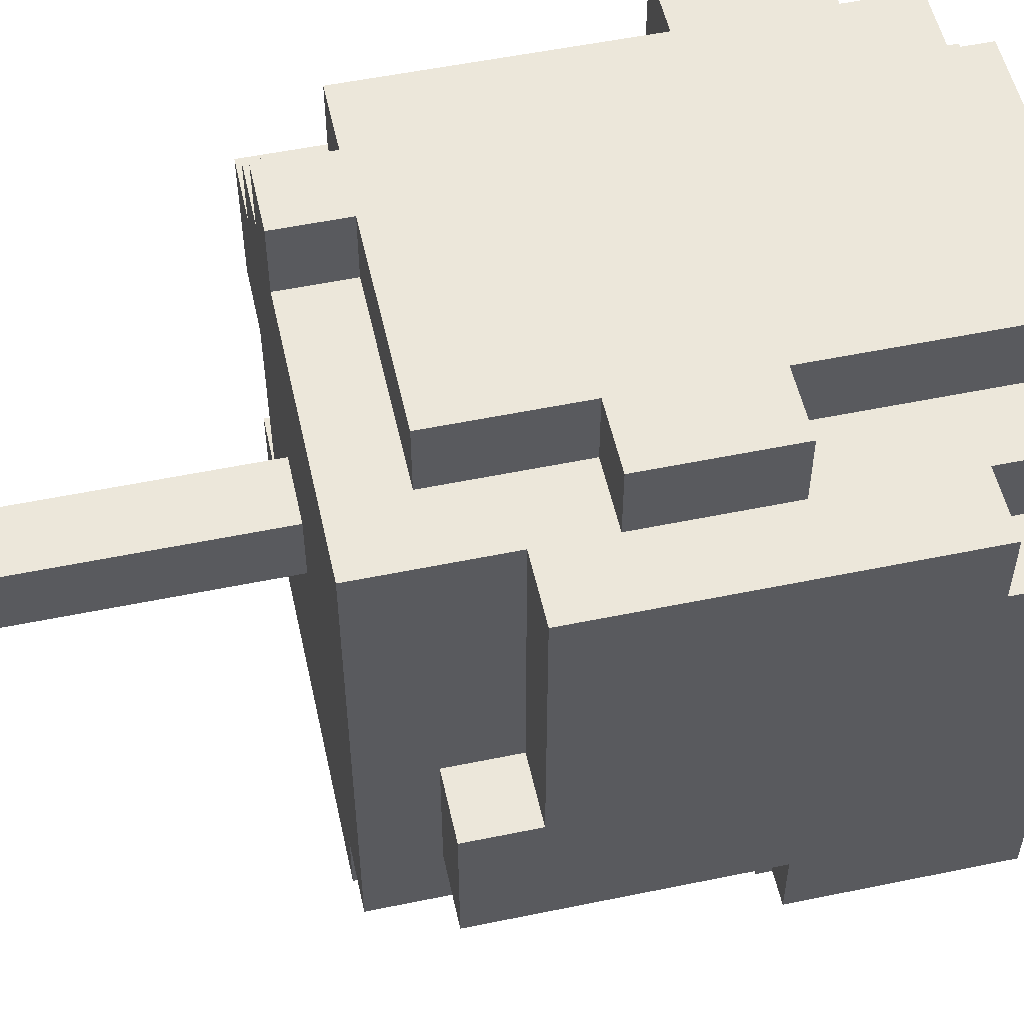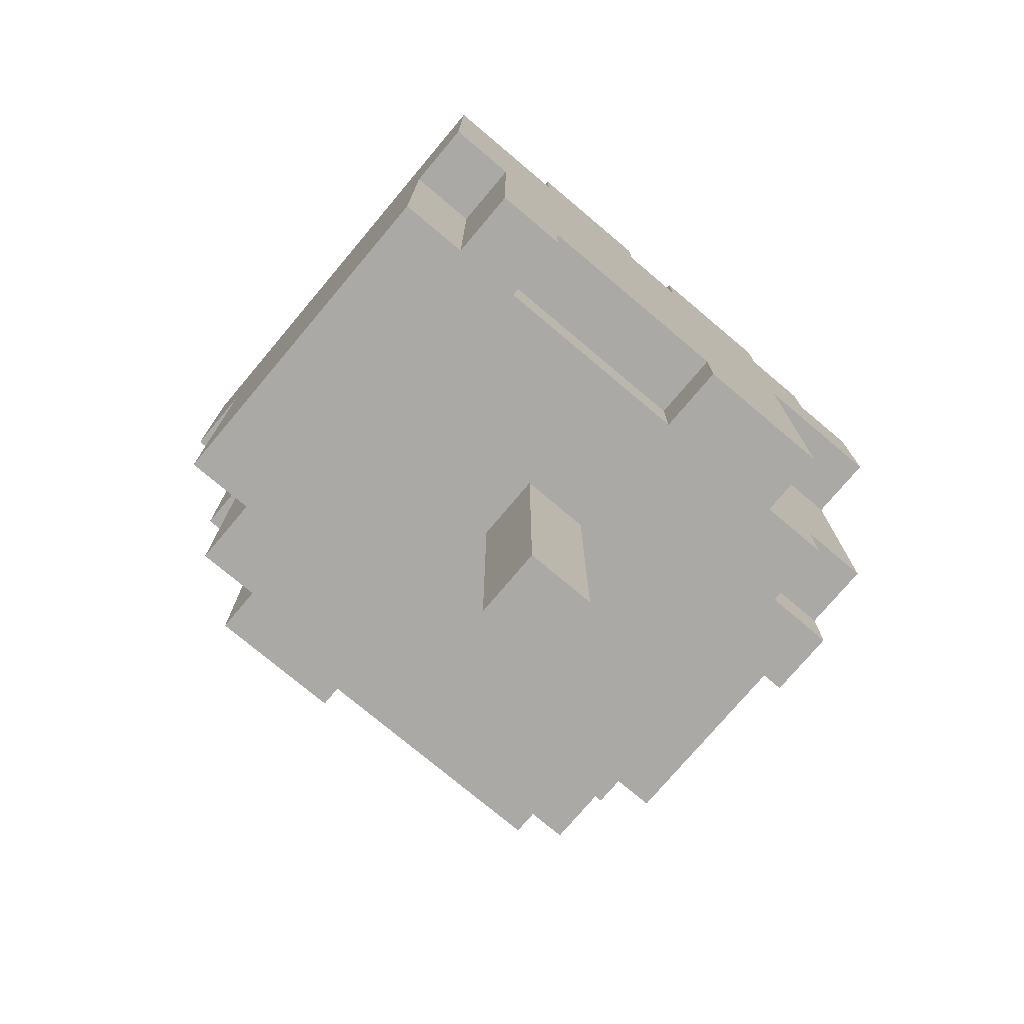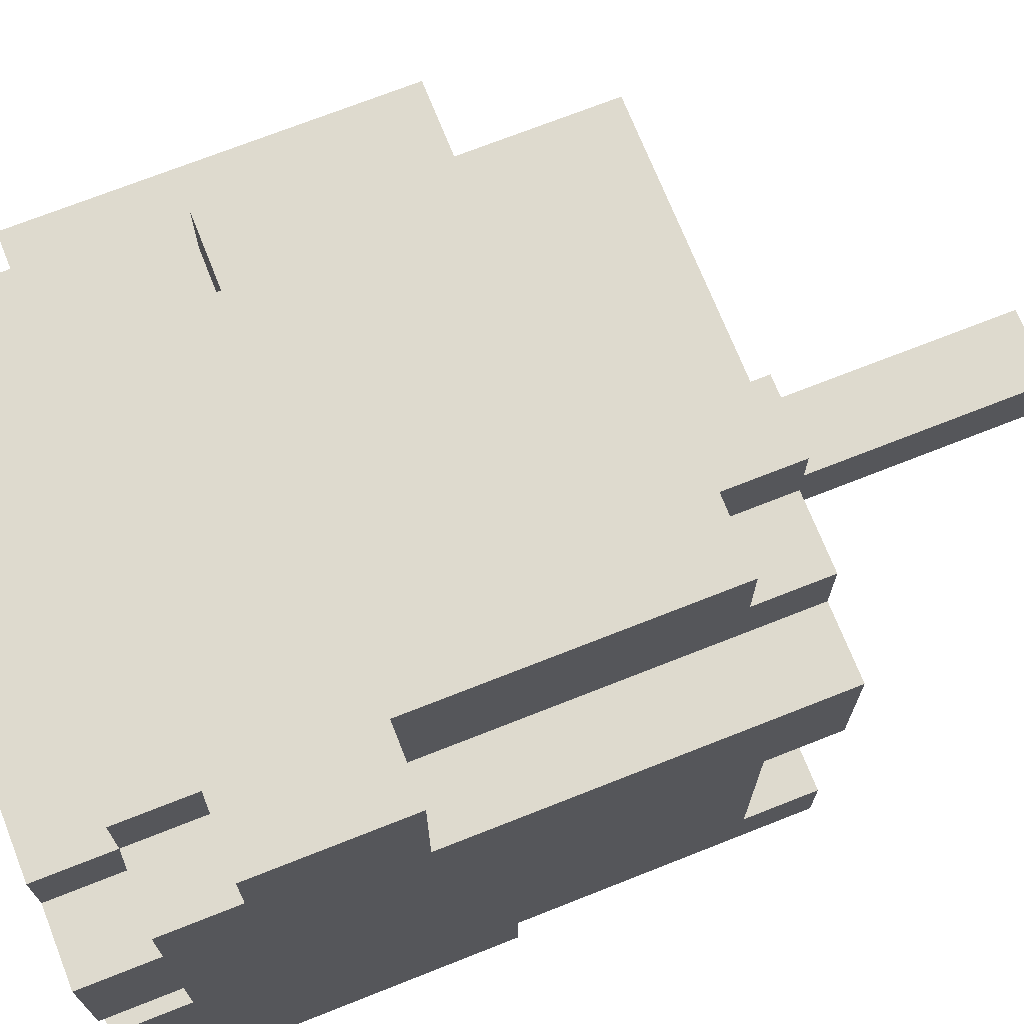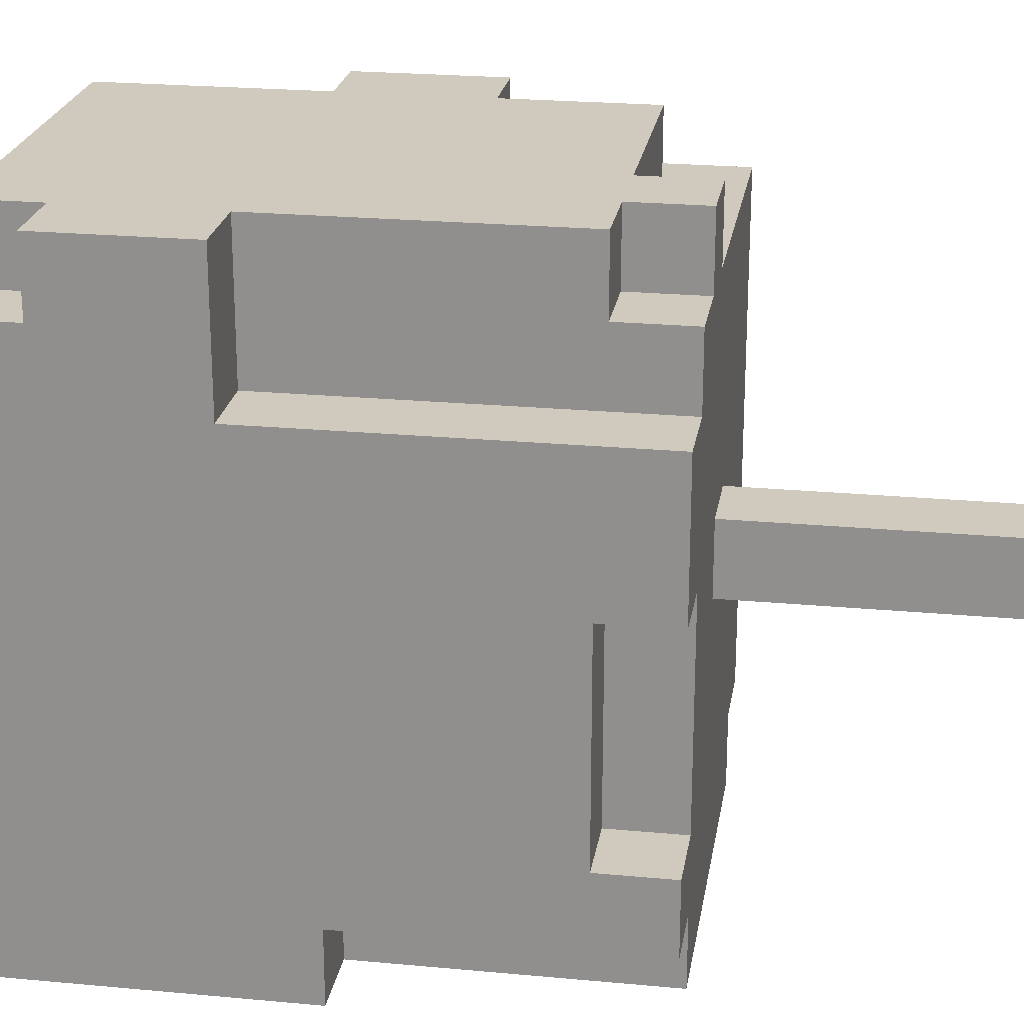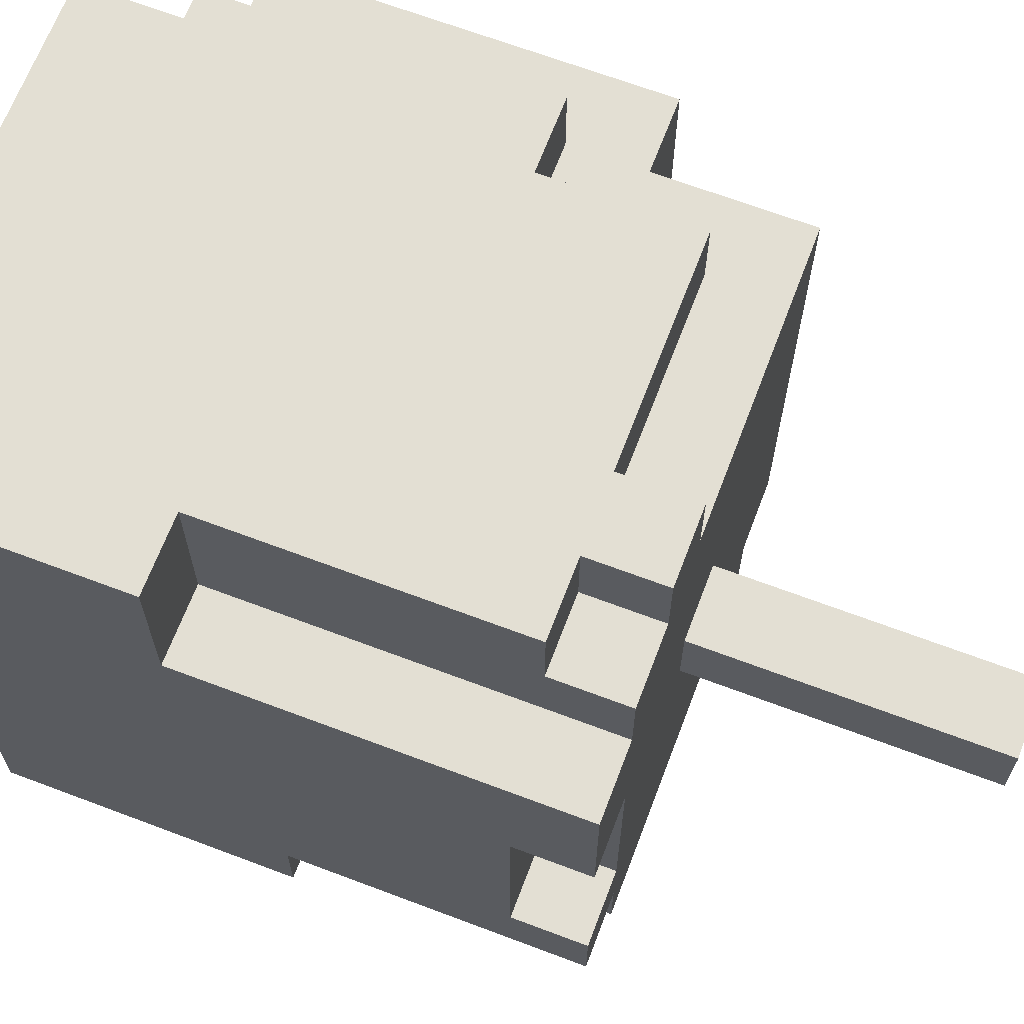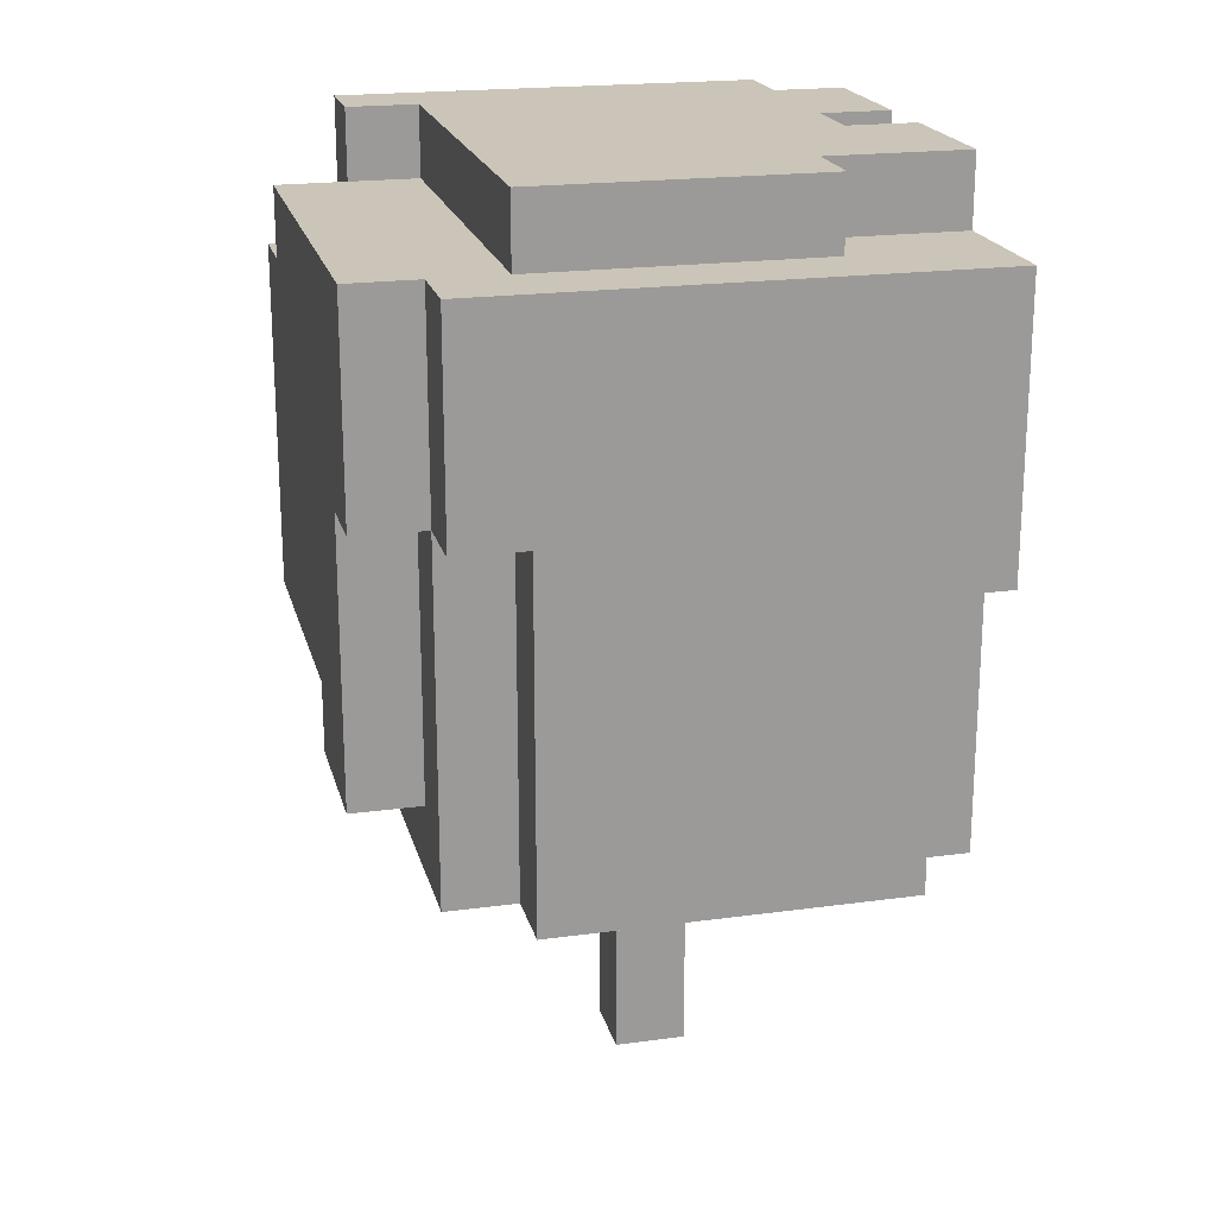
<metadata>
{"format":"obj","ext":"obj","renderer":"f3d","projection":"perspective","resolution":1024,"background":"white","views":[{"elev":53.8,"azim":77.6,"up":"+Z"},{"elev":-75.6,"azim":-130.1,"up":"+Y"},{"elev":71.3,"azim":-111.6,"up":"+Z"},{"elev":22.9,"azim":-80.9,"up":"+Z"},{"elev":66.9,"azim":-69.2,"up":"+Z"},{"elev":20.4,"azim":166.1,"up":"+Y"}]}
</metadata>
<code>
v -3 4 3
v -3 4 1
v -3 4 -2
v -3 4 -3
v -3 5 1
v -3 5 -2
v -3 8 -3
v -3 8 -4
v -3 9 5
v -3 9 3
v -3 11 5
v -3 11 4
v -3 12 4
v -3 12 3
v -3 12 1
v -3 12 -0
v -3 12 -2
v -3 12 -4
v -3 13 3
v -3 13 1
v -3 13 -0
v -3 13 -2
v -2 4 4
v -2 4 3
v -2 4 1
v -2 4 -2
v -2 4 -3
v -2 4 -4
v -2 5 5
v -2 5 4
v -2 5 1
v -2 5 -2
v -2 8 -3
v -2 8 -4
v -2 9 5
v -2 9 3
v -2 11 5
v -2 11 4
v -2 12 5
v -2 12 4
v -2 12 3
v -2 12 1
v -2 12 -0
v -2 13 4
v -2 13 3
v -2 13 1
v -2 13 -0
v -1 4 5
v -1 4 4
v -1 5 5
v -1 5 4
v -1 12 -2
v -1 12 -3
v -1 13 -2
v -1 13 -3
v 0 0 1
v 0 0 -0
v 0 4 1
v 0 4 -0
v 0 4 5
v 0 4 4
v 0 5 5
v 0 5 4
v 1 0 1
v 1 0 -0
v 1 4 1
v 1 4 -0
v 3 4 -3
v 3 4 -4
v 3 5 5
v 3 5 4
v 3 7 5
v 3 7 4
v 3 9 5
v 3 9 4
v 3 9 -3
v 3 9 -4
v 3 12 5
v 3 12 4
v 3 12 3
v 3 12 -3
v 3 13 3
v 3 13 -3
v 4 4 4
v 4 4 -3
v 4 5 -0
v 4 5 -2
v 4 6 4
v 4 6 -0
v 4 7 5
v 4 7 4
v 4 9 5
v 4 9 4
v 4 9 -2
v 4 9 -3
v 4 9 -4
v 4 11 4
v 4 11 3
v 4 12 3
v 4 12 -3
v 4 12 -4
v 4 13 4
v 4 13 3
v 5 5 -0
v 5 5 -2
v 5 6 4
v 5 6 -0
v 5 9 -2
v 5 9 -3
v 5 11 4
v 5 11 3
v 5 12 3
v 5 12 -3
v -3 9 5
v -3 11 5
v -2 5 5
v -2 9 5
v -2 11 5
v -2 12 5
v -1 4 5
v -1 5 5
v 0 4 5
v 0 5 5
v 3 5 5
v 3 7 5
v 3 9 5
v 3 12 5
v 4 7 5
v 4 9 5
v -3 11 4
v -3 12 4
v -2 4 4
v -2 5 4
v -2 11 4
v -2 12 4
v -2 13 4
v -1 4 4
v -1 5 4
v 0 4 4
v 0 5 4
v 3 5 4
v 3 7 4
v 3 9 4
v 3 12 4
v 4 4 4
v 4 6 4
v 4 7 4
v 4 9 4
v 4 11 4
v 4 13 4
v 5 6 4
v 5 11 4
v -3 4 3
v -3 9 3
v -3 12 3
v -3 13 3
v -2 4 3
v -2 9 3
v -2 12 3
v -2 13 3
v 4 11 3
v 4 12 3
v 5 11 3
v 5 12 3
v 0 0 1
v 0 4 1
v 1 0 1
v 1 4 1
v -3 12 -0
v -3 13 -0
v -2 12 -0
v -2 13 -0
v 4 5 -0
v 4 6 -0
v 5 5 -0
v 5 6 -0
v -3 4 -2
v -3 5 -2
v -2 4 -2
v -2 5 -2
v 3 12 3
v 3 13 3
v 4 12 3
v 4 13 3
v -3 4 1
v -3 5 1
v -3 12 1
v -3 13 1
v -2 4 1
v -2 5 1
v -2 12 1
v -2 13 1
v 0 0 -0
v 0 4 -0
v 1 0 -0
v 1 4 -0
v -3 12 -2
v -3 13 -2
v -1 12 -2
v -1 13 -2
v 4 5 -2
v 4 9 -2
v 5 5 -2
v 5 9 -2
v -3 4 -3
v -3 8 -3
v -2 4 -3
v -2 8 -3
v -1 12 -3
v -1 13 -3
v 3 4 -3
v 3 9 -3
v 3 12 -3
v 3 13 -3
v 4 4 -3
v 4 9 -3
v 4 12 -3
v 5 9 -3
v 5 12 -3
v -3 8 -4
v -3 12 -4
v -2 4 -4
v -2 8 -4
v 3 4 -4
v 3 9 -4
v 4 9 -4
v 4 12 -4
v 0 0 1
v 1 0 1
v 0 0 -0
v 1 0 -0
v -1 4 5
v 0 4 5
v -2 4 4
v -1 4 4
v 0 4 4
v 4 4 4
v -3 4 3
v -2 4 3
v -3 4 1
v -2 4 1
v 0 4 1
v 1 4 1
v 0 4 -0
v 1 4 -0
v -3 4 -2
v -2 4 -2
v -3 4 -3
v -2 4 -3
v 3 4 -3
v 4 4 -3
v -2 4 -4
v 3 4 -4
v -2 5 5
v -1 5 5
v 0 5 5
v 3 5 5
v -2 5 4
v -1 5 4
v 0 5 4
v 3 5 4
v -3 5 1
v -2 5 1
v 4 5 -0
v 5 5 -0
v -3 5 -2
v -2 5 -2
v 4 5 -2
v 5 5 -2
v 4 6 4
v 5 6 4
v 4 6 -0
v 5 6 -0
v 3 7 5
v 4 7 5
v 3 7 4
v 4 7 4
v -3 8 -3
v -2 8 -3
v -3 8 -4
v -2 8 -4
v -3 9 5
v -2 9 5
v -3 9 3
v -2 9 3
v 4 9 -2
v 5 9 -2
v 3 9 -3
v 4 9 -3
v 5 9 -3
v 3 9 -4
v 4 9 -4
v 3 9 5
v 4 9 5
v 3 9 4
v 4 9 4
v -3 11 5
v -2 11 5
v -3 11 4
v -2 11 4
v 4 11 4
v 5 11 4
v 4 11 3
v 5 11 3
v -2 12 5
v 3 12 5
v -3 12 4
v -2 12 4
v 3 12 4
v -3 12 3
v -2 12 3
v 3 12 3
v 4 12 3
v 5 12 3
v -3 12 1
v -2 12 1
v -3 12 -0
v -2 12 -0
v -3 12 -2
v -1 12 -2
v -1 12 -3
v 3 12 -3
v 4 12 -3
v 5 12 -3
v -3 12 -4
v 4 12 -4
v -2 13 4
v 4 13 4
v -3 13 3
v -2 13 3
v 3 13 3
v 4 13 3
v -3 13 1
v -2 13 1
v -3 13 -0
v -2 13 -0
v -3 13 -2
v -1 13 -2
v -1 13 -3
v 3 13 -3
f 5 2 1
f 6 4 3
f 7 4 6
f 7 6 5
f 10 5 1
f 10 8 7
f 10 7 5
f 11 10 9
f 12 10 11
f 13 10 12
f 14 8 10
f 14 10 13
f 15 8 14
f 16 8 15
f 17 8 16
f 18 8 17
f 19 15 14
f 20 15 19
f 21 17 16
f 22 17 21
f 30 24 23
f 31 26 25
f 32 26 31
f 33 28 27
f 34 28 33
f 35 30 29
f 36 24 30
f 36 30 35
f 39 38 37
f 40 38 39
f 44 41 40
f 45 41 44
f 46 43 42
f 47 43 46
f 50 49 48
f 51 49 50
f 54 53 52
f 55 53 54
f 58 57 56
f 59 57 58
f 60 61 62
f 62 61 63
f 64 65 66
f 66 65 67
f 70 71 72
f 72 71 73
f 68 69 76
f 76 69 77
f 74 75 78
f 78 75 79
f 80 81 82
f 82 81 83
f 84 85 86
f 86 85 87
f 84 86 88
f 88 86 89
f 90 91 92
f 92 91 93
f 87 85 94
f 94 85 95
f 97 98 99
f 95 96 100
f 100 96 101
f 97 99 102
f 102 99 103
f 104 105 107
f 107 105 108
f 106 107 108
f 106 108 110
f 108 109 110
f 110 109 111
f 111 109 112
f 112 109 113
f 117 115 114
f 118 115 117
f 121 117 116
f 121 119 118
f 121 118 117
f 122 121 120
f 123 119 121
f 123 121 122
f 124 119 123
f 125 119 124
f 126 119 125
f 127 119 126
f 128 126 125
f 129 126 128
f 134 131 130
f 135 131 134
f 137 133 132
f 138 133 137
f 141 140 139
f 144 136 135
f 145 142 141
f 145 141 139
f 146 142 145
f 147 142 146
f 148 144 143
f 149 144 148
f 150 136 144
f 150 144 149
f 151 147 146
f 151 149 148
f 151 148 147
f 152 149 151
f 157 154 153
f 158 154 157
f 159 156 155
f 160 156 159
f 163 162 161
f 164 162 163
f 167 166 165
f 168 166 167
f 171 170 169
f 172 170 171
f 175 174 173
f 176 174 175
f 179 178 177
f 180 178 179
f 181 182 183
f 183 182 184
f 185 186 189
f 189 186 190
f 187 188 191
f 191 188 192
f 193 194 195
f 195 194 196
f 197 198 199
f 199 198 200
f 201 202 203
f 203 202 204
f 205 206 207
f 207 206 208
f 209 210 213
f 213 210 214
f 211 212 215
f 215 212 216
f 216 217 218
f 218 217 219
f 220 221 223
f 222 223 224
f 223 221 225
f 224 223 225
f 225 221 226
f 226 221 227
f 230 229 228
f 231 229 230
f 235 233 232
f 236 233 235
f 239 235 234
f 239 237 236
f 239 236 235
f 240 239 238
f 241 237 239
f 241 239 240
f 242 237 241
f 243 237 242
f 244 242 241
f 245 237 243
f 247 244 241
f 247 245 244
f 248 247 246
f 249 245 247
f 249 247 248
f 250 237 245
f 250 245 249
f 251 237 250
f 252 250 249
f 253 250 252
f 258 255 254
f 259 255 258
f 260 257 256
f 261 257 260
f 266 263 262
f 267 263 266
f 268 265 264
f 269 265 268
f 272 271 270
f 273 271 272
f 276 275 274
f 277 275 276
f 280 279 278
f 281 279 280
f 284 283 282
f 285 283 284
f 289 287 286
f 290 287 289
f 291 289 288
f 292 289 291
f 293 294 295
f 295 294 296
f 297 298 299
f 299 298 300
f 301 302 303
f 303 302 304
f 305 306 308
f 308 306 309
f 307 308 310
f 310 308 311
f 315 316 317
f 317 316 318
f 319 320 321
f 313 314 322
f 312 313 322
f 322 314 323
f 323 314 324
f 319 321 325
f 321 322 325
f 322 323 325
f 325 323 326
f 327 328 330
f 330 328 331
f 331 328 332
f 329 330 333
f 330 331 333
f 333 331 334
f 334 331 336
f 335 336 337
f 336 331 338
f 337 336 338
f 338 331 339
f 339 331 340

</code>
